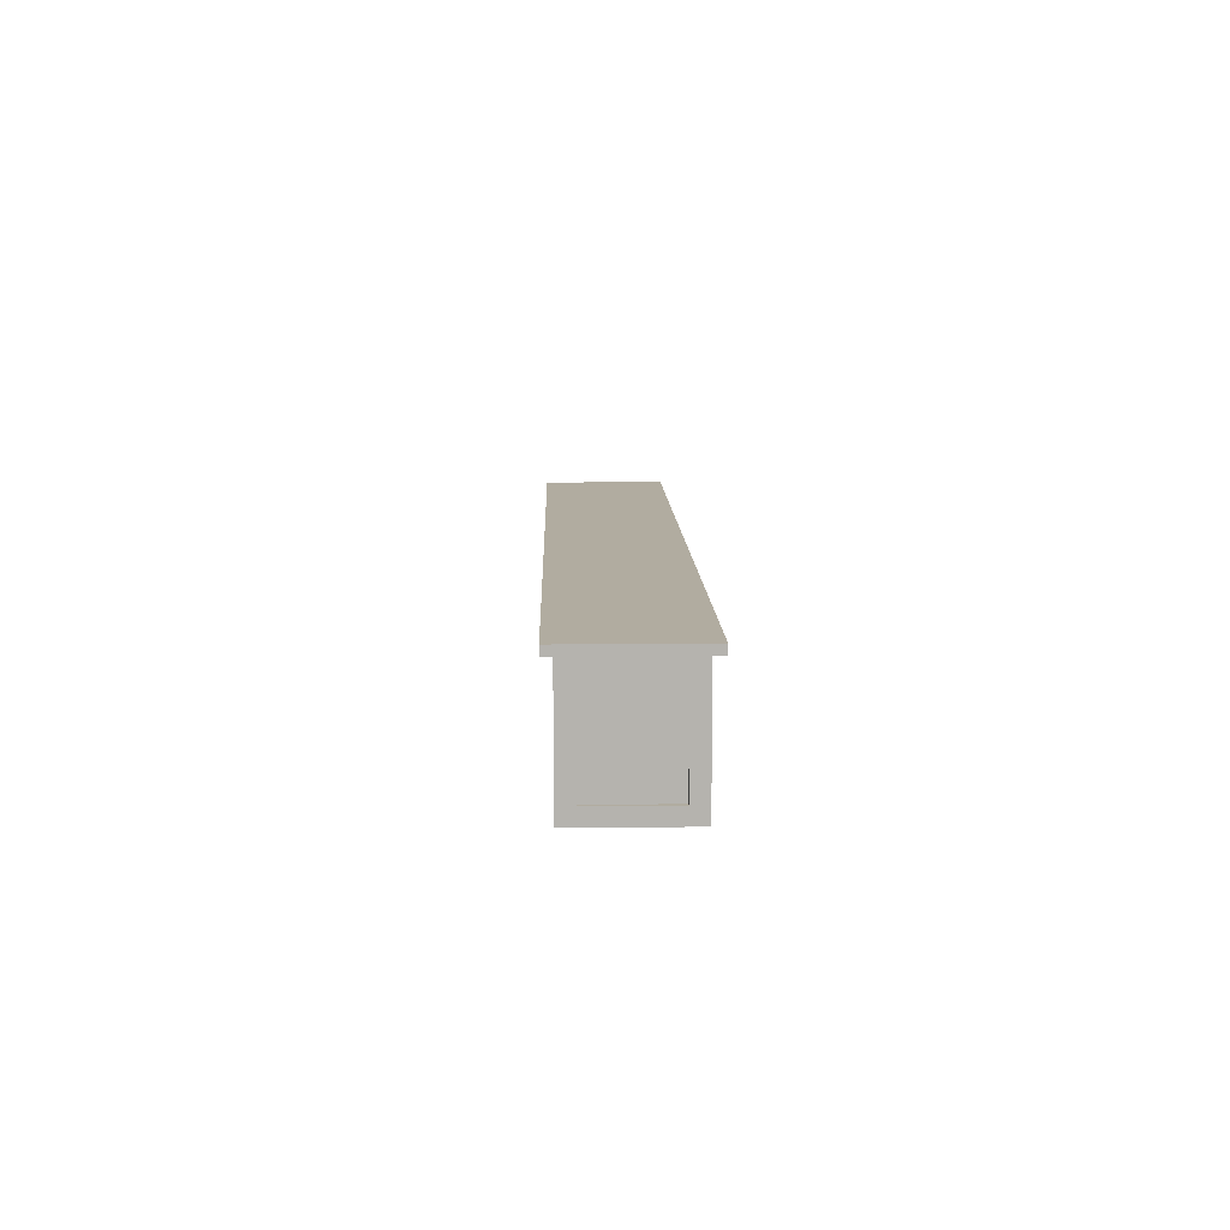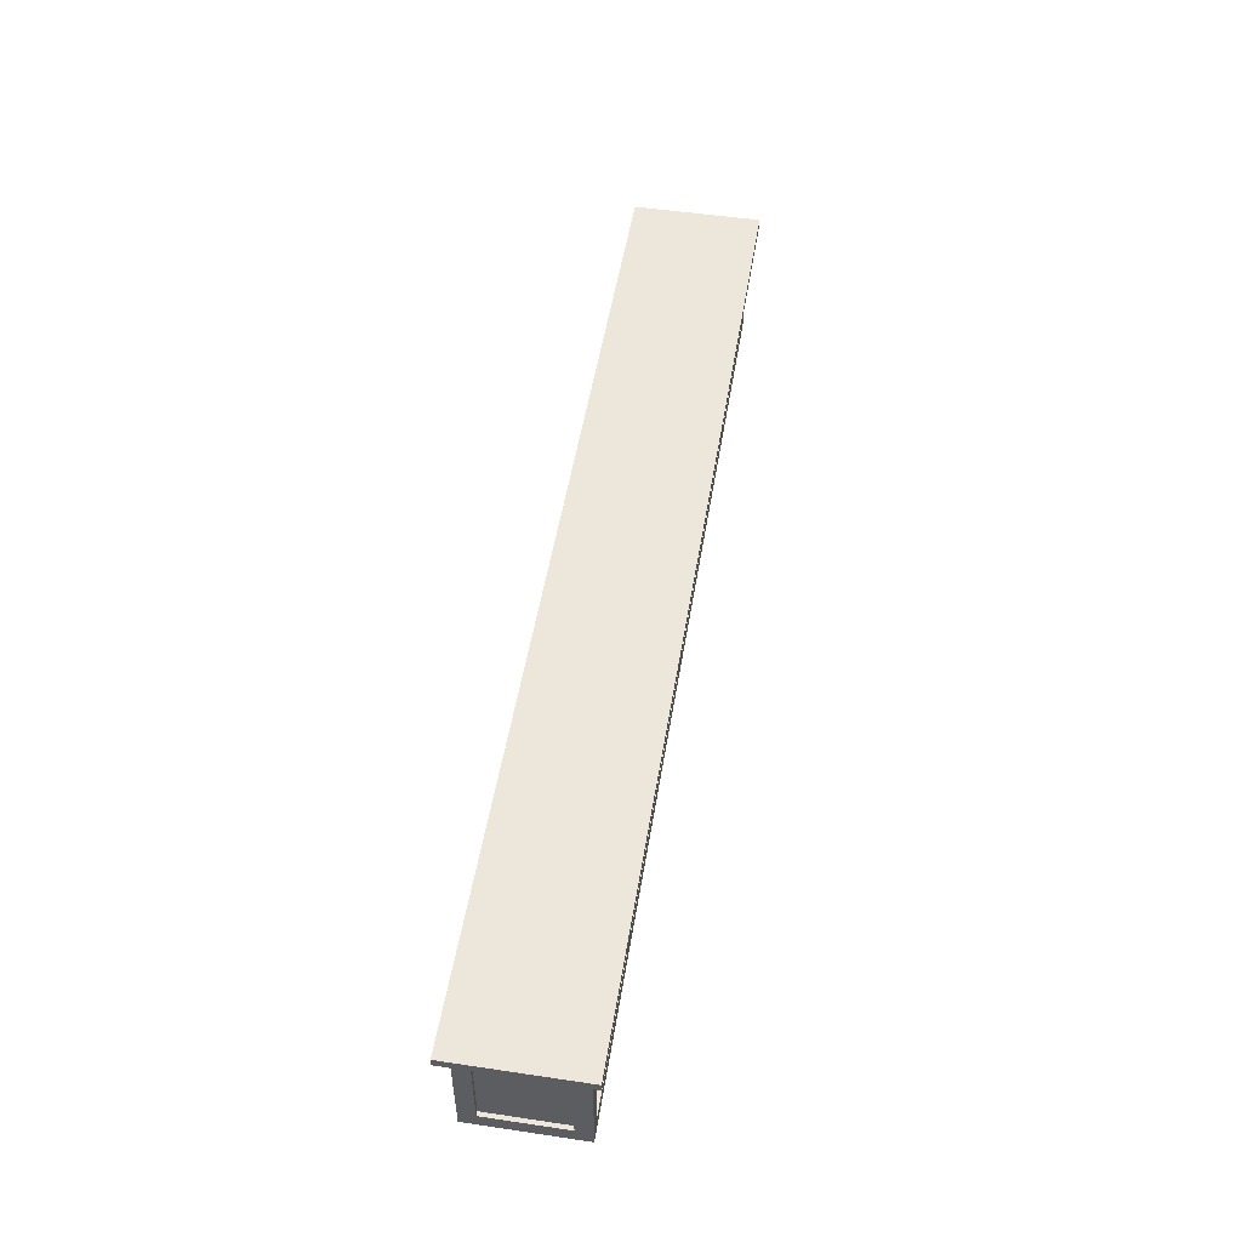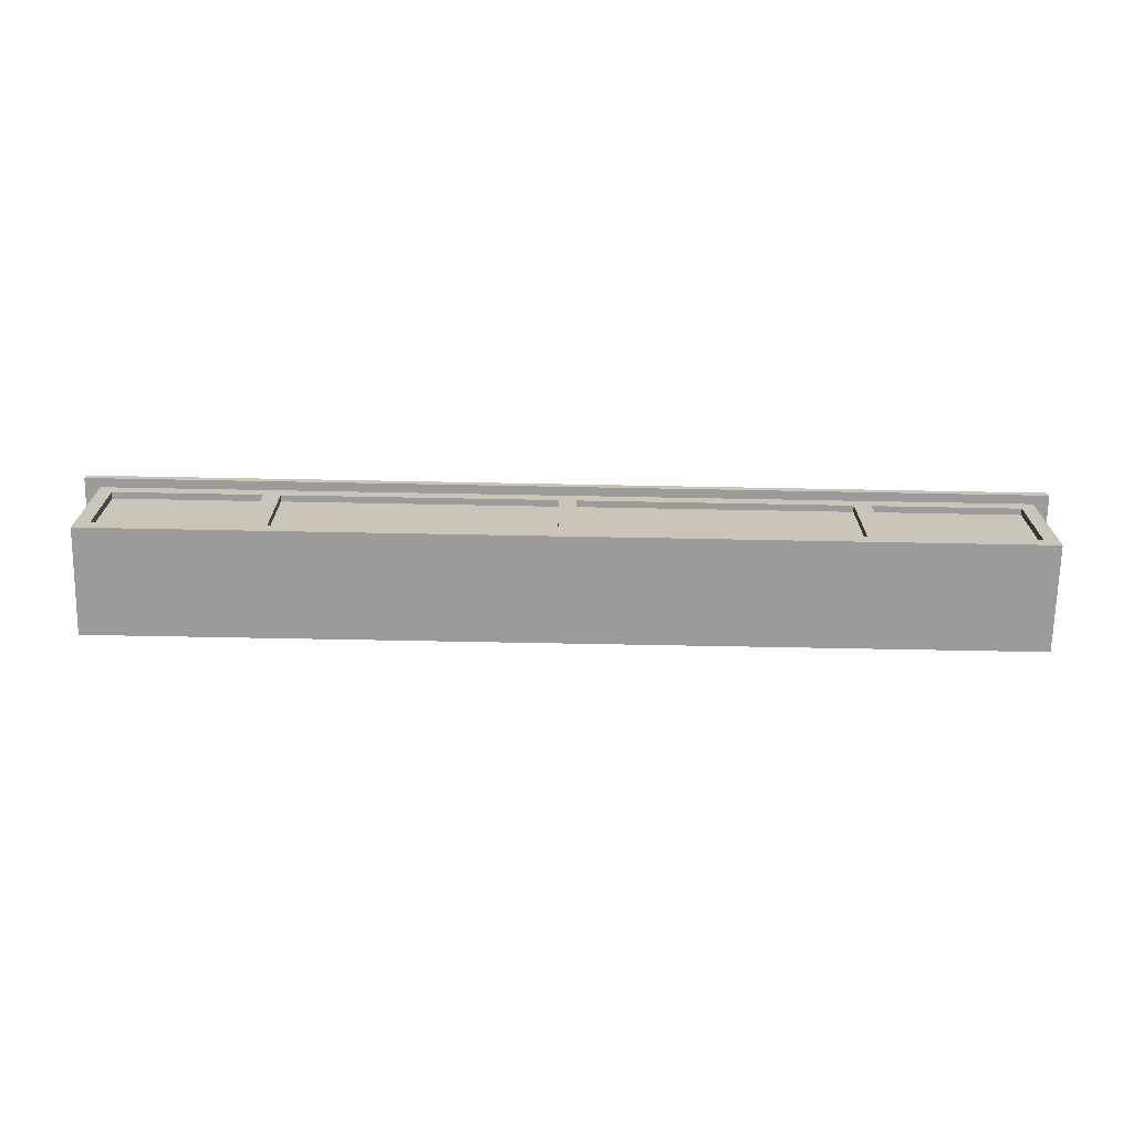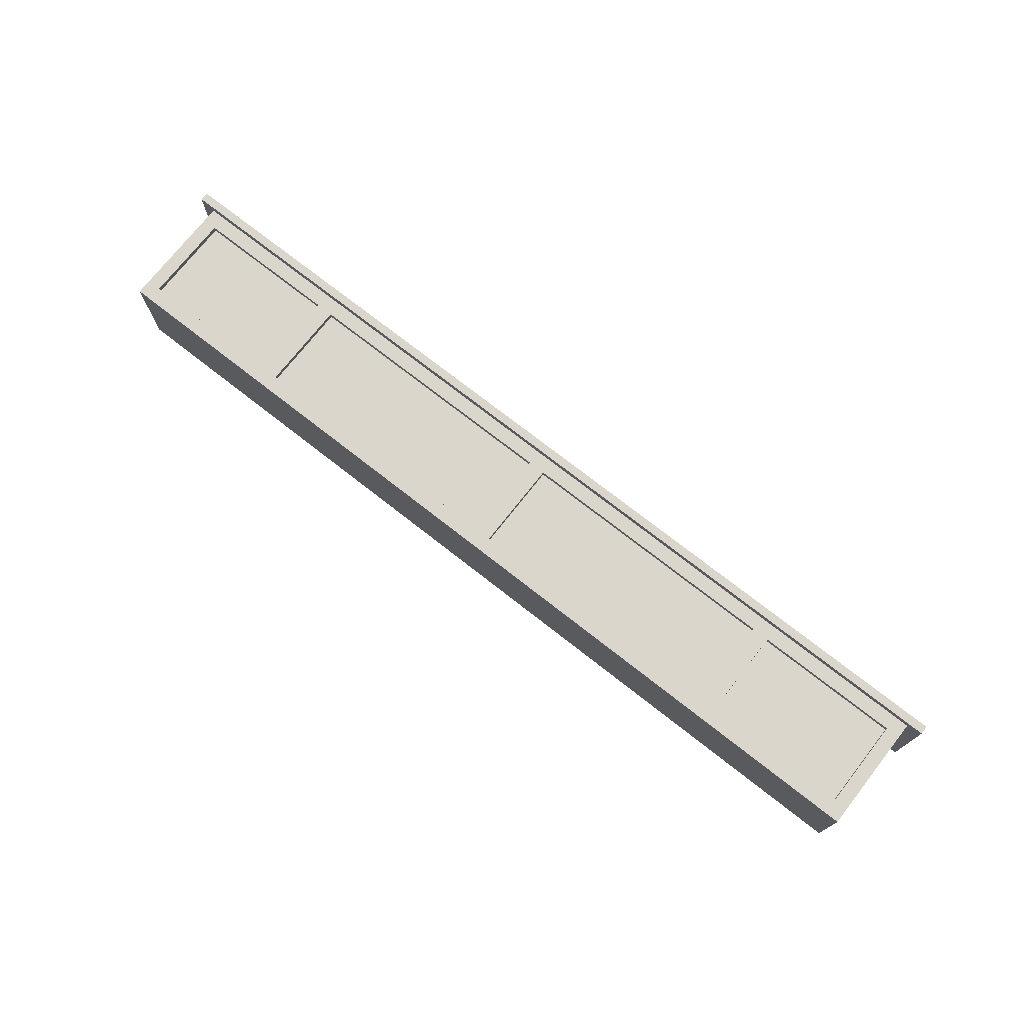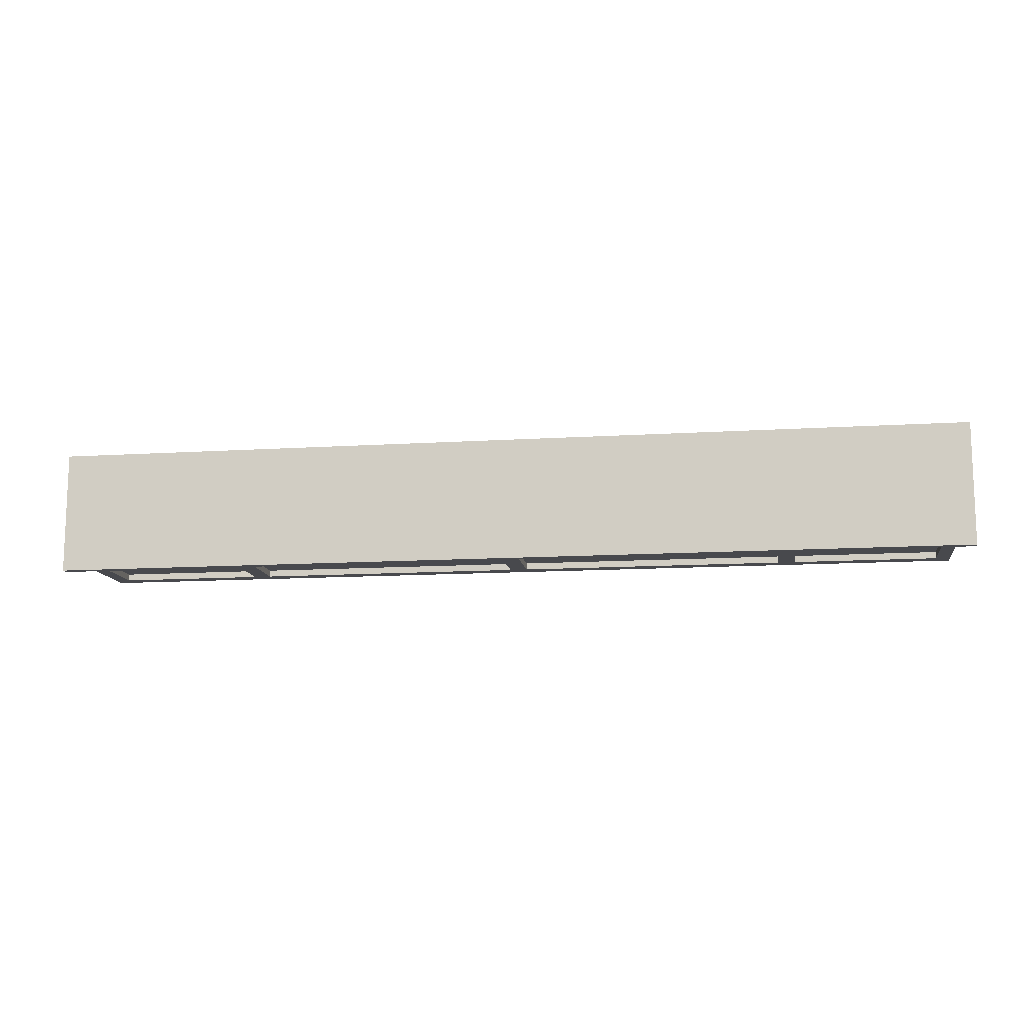
<metadata>
{"format":"obj","ext":"obj","renderer":"f3d","projection":"perspective","resolution":1024,"background":"white","views":[{"elev":10.1,"azim":-91.5,"up":"+Z"},{"elev":51.3,"azim":99.2,"up":"+Z"},{"elev":-69.8,"azim":-1.1,"up":"+Z"},{"elev":73.7,"azim":-141.9,"up":"+Y"},{"elev":-12.5,"azim":8.5,"up":"+Y"}]}
</metadata>
<code>
o Cube
v -4.722 -0.6447 1.44
v -4.722 0.6447 1.527
v -4.722 -0.6447 1.527
v -4.722 0.6447 1.44
v 0.001061 -0.6447 1.44
v 0.001063 0.6447 1.44
v 0.001063 0.5509 1.527
v 0.001061 -0.5509 1.527
v 0.001064 0.5509 0.1918
v 0.001063 -0.5509 0.1918
v -4.722 -0.5509 1.44
v -4.722 0.5509 1.527
v -4.722 -0.5509 1.527
v -4.722 0.5509 1.44
v 0.001061 -0.5509 1.44
v -4.722 0.5509 0.1918
v -4.722 -0.5509 0.1918
v 0.001063 0.5509 1.44
v 0.001061 -0.6447 1.527
v 0.001063 0.6447 1.527
v -4.878 0.5509 1.44
v -4.878 -0.5509 1.527
v -4.878 0.5509 1.527
v -4.878 -0.5509 1.44
v -4.878 0.6447 1.44
v -4.878 -0.6447 1.527
v -4.878 0.6447 1.527
v -4.878 -0.6447 1.44
v -4.722 0.5509 1.287
v -4.722 -0.5509 1.287
v 0.001061 -0.5509 1.287
v 0.001063 0.5509 1.287
v -2.88 -0.5509 1.527
v -3.057 -0.5509 0.3466
v -0.09065 -0.6447 1.527
v -4.573 -0.6447 1.44
v -4.573 0.6447 1.44
v -4.573 0.5509 1.527
v -4.573 0.5509 0.1918
v -4.573 -0.5509 1.527
v -4.573 -0.5509 1.44
v -4.573 0.5509 1.44
v -4.573 -0.5509 0.1918
v -4.878 -0.3935 1.44
v -4.878 -0.3935 1.527
v -4.722 -0.3935 0.3466
v -4.573 -0.5509 1.287
v -4.573 0.5509 1.287
v -4.573 0.6447 1.527
v -4.573 -0.6447 1.527
v -4.722 -0.3935 1.527
v -3.057 0.6447 1.44
v -3.057 0.5509 1.44
v -4.573 -0.3935 0.1918
v -4.722 -0.3935 1.287
v -3.057 -0.5509 1.287
v -3.057 -0.5509 1.44
v -0.09065 0.6447 1.527
v 0.001061 -0.3935 1.527
v -4.573 0.4828 1.287
v -4.573 0.3935 1.527
v -4.573 0.3935 0.1918
v -4.722 0.3935 0.3466
v -0.09065 0.5509 1.44
v -0.09065 0.6447 1.44
v -3.057 -0.6447 1.44
v -4.722 0.3935 1.527
v 0.001064 0.3935 0.1918
v 0.001063 0.3935 1.527
v -4.878 0.3935 1.44
v 0.001064 0.5509 0.3466
v 0.001063 -0.5509 0.3466
v -4.722 -0.5509 0.3466
v -4.722 0.5509 0.3466
v -3.057 -0.6447 1.527
v -2.88 0.3935 0.1918
v -2.88 -0.5509 0.3466
v -3.057 0.3935 1.527
v -2.88 0.5509 0.3466
v -2.88 -0.3935 0.1918
v -3.057 0.3935 0.1918
v -3.057 -0.3935 1.527
v -3.057 0.6447 1.527
v -4.878 0.3935 1.527
v -4.722 0.3935 1.287
v -4.722 -0.3935 1.44
v -4.573 -0.3935 1.527
v -3.057 -0.3935 0.1918
v -3.057 0.5509 0.3466
v -2.88 -0.5509 0.1918
v -4.573 0.5509 0.3466
v -4.573 -0.5509 0.3466
v -4.722 -0.3935 0.1918
v -3.057 -0.4828 0.3466
v -4.573 -0.4828 1.287
v -0.09065 0.4828 1.287
v -2.88 0.4828 1.287
v -2.88 0.5509 1.527
v -2.88 0.5509 0.1918
v -3.057 0.5509 1.287
v 0.001063 -0.3935 0.1918
v -4.722 0.3935 1.44
v -4.722 0.3935 0.1918
v -3.057 -0.4828 1.287
v -3.057 -0.5509 0.1918
v -3.057 -0.5509 1.527
v -3.057 0.5509 0.1918
v -3.057 0.5509 1.527
v -0.09065 -0.5509 1.527
v -0.09065 -0.5509 0.1918
v -0.09065 -0.5509 1.44
v -0.09065 -0.5509 1.287
v -0.09065 0.5509 1.527
v -0.09065 0.5509 0.1918
v -2.88 -0.6447 1.527
v -2.88 0.6447 1.527
v -2.88 -0.5509 1.287
v -2.88 -0.5509 1.44
v -2.88 -0.6447 1.44
v -2.88 0.5509 1.287
v -2.88 0.6447 1.44
v -2.88 0.5509 1.44
v -0.09065 -0.3935 1.527
v -0.09065 0.3935 1.527
v -0.09065 0.5509 1.287
v -0.09065 -0.6447 1.44
v -3.057 0.4828 1.287
v -4.573 -0.4828 0.3466
v -2.88 0.3935 1.527
v -2.88 -0.3935 1.527
v -4.573 0.4828 0.3466
v -3.057 0.4828 0.3466
v -0.09065 -0.4828 0.3466
v -0.09065 0.4828 0.3466
v -0.09065 -0.4828 1.287
v -2.88 -0.4828 1.287
v -2.88 -0.4828 0.3466
v -2.88 0.4828 0.3466
v -0.09065 -0.3935 0.1918
v -0.09065 0.5509 0.3466
v -0.09065 -0.5509 0.3466
v -0.09065 0.3935 0.1918
v -4.68 -0.3935 0.3466
v -4.68 -0.3935 1.287
v -4.68 0.3935 0.3466
v -4.68 0.3935 1.287
v -2.88 -0.5509 1.527
v -0.09065 -0.6447 1.527
v -0.09065 -0.5509 1.527
v -0.09065 -0.5509 1.44
v -0.09065 -0.5509 1.287
v -2.88 -0.6447 1.527
v -2.88 -0.5509 1.287
v -2.88 -0.5509 1.44
v -2.88 -0.6447 1.44
v -0.09065 -0.3935 1.527
v -0.09065 0.3935 1.527
v -0.09065 -0.6447 1.44
v -2.88 0.3935 1.527
v -2.88 -0.3935 1.527
v -0.09065 -0.4828 0.3466
v -0.09065 -0.4828 1.287
v -2.88 -0.4828 1.287
v -2.88 -0.4828 0.3466
v 4.722 -0.6447 1.44
v 4.722 0.6447 1.527
v 4.722 -0.6447 1.527
v 4.722 0.6447 1.44
v -0.001061 -0.6447 1.44
v -0.001063 0.6447 1.44
v -0.001063 0.5509 1.527
v -0.001061 -0.5509 1.527
v -0.001064 0.5509 0.1918
v -0.001063 -0.5509 0.1918
v 4.722 -0.5509 1.44
v 4.722 0.5509 1.527
v 4.722 -0.5509 1.527
v 4.722 0.5509 1.44
v -0.001061 -0.5509 1.44
v 4.722 0.5509 0.1918
v 4.722 -0.5509 0.1918
v -0.001063 0.5509 1.44
v -0.001061 -0.6447 1.527
v -0.001063 0.6447 1.527
v 4.878 0.5509 1.44
v 4.878 -0.5509 1.527
v 4.878 0.5509 1.527
v 4.878 -0.5509 1.44
v 4.878 0.6447 1.44
v 4.878 -0.6447 1.527
v 4.878 0.6447 1.527
v 4.878 -0.6447 1.44
v 4.722 0.5509 1.287
v 4.722 -0.5509 1.287
v -0.001061 -0.5509 1.287
v -0.001063 0.5509 1.287
v 2.88 -0.5509 1.527
v 3.057 -0.5509 0.3466
v 0.09065 -0.6447 1.527
v 4.573 -0.6447 1.44
v 4.573 0.6447 1.44
v 4.573 0.5509 1.527
v 4.573 0.5509 0.1918
v 4.573 -0.5509 1.527
v 4.573 -0.5509 1.44
v 4.573 0.5509 1.44
v 4.573 -0.5509 0.1918
v 4.878 -0.3935 1.44
v 4.878 -0.3935 1.527
v 4.722 -0.3935 0.3466
v 4.573 -0.5509 1.287
v 4.573 0.5509 1.287
v 4.573 0.6447 1.527
v 4.573 -0.6447 1.527
v 4.722 -0.3935 1.527
v 3.057 0.6447 1.44
v 3.057 0.5509 1.44
v 4.573 -0.3935 0.1918
v 4.722 -0.3935 1.287
v 3.057 -0.5509 1.287
v 3.057 -0.5509 1.44
v 0.09065 0.6447 1.527
v -0.001061 -0.3935 1.527
v 4.573 0.4828 1.287
v 4.573 0.3935 1.527
v 4.573 0.3935 0.1918
v 4.722 0.3935 0.3466
v 0.09065 0.5509 1.44
v 0.09065 0.6447 1.44
v 3.057 -0.6447 1.44
v 4.722 0.3935 1.527
v -0.001064 0.3935 0.1918
v -0.001063 0.3935 1.527
v 4.878 0.3935 1.44
v -0.001064 0.5509 0.3466
v -0.001063 -0.5509 0.3466
v 4.722 -0.5509 0.3466
v 4.722 0.5509 0.3466
v 3.057 -0.6447 1.527
v 2.88 0.3935 0.1918
v 2.88 -0.5509 0.3466
v 3.057 0.3935 1.527
v 2.88 0.5509 0.3466
v 2.88 -0.3935 0.1918
v 3.057 0.3935 0.1918
v 3.057 -0.3935 1.527
v 3.057 0.6447 1.527
v 4.878 0.3935 1.527
v 4.722 0.3935 1.287
v 4.722 -0.3935 1.44
v 4.573 -0.3935 1.527
v 3.057 -0.3935 0.1918
v 3.057 0.5509 0.3466
v 2.88 -0.5509 0.1918
v 4.573 0.5509 0.3466
v 4.573 -0.5509 0.3466
v 4.722 -0.3935 0.1918
v 3.057 -0.4828 0.3466
v 4.573 -0.4828 1.287
v 0.09065 0.4828 1.287
v 2.88 0.4828 1.287
v 2.88 0.5509 1.527
v 2.88 0.5509 0.1918
v 3.057 0.5509 1.287
v -0.001063 -0.3935 0.1918
v 4.722 0.3935 1.44
v 4.722 0.3935 0.1918
v 3.057 -0.4828 1.287
v 3.057 -0.5509 0.1918
v 3.057 -0.5509 1.527
v 3.057 0.5509 0.1918
v 3.057 0.5509 1.527
v 0.09065 -0.5509 1.527
v 0.09065 -0.5509 0.1918
v 0.09065 -0.5509 1.44
v 0.09065 -0.5509 1.287
v 0.09065 0.5509 1.527
v 0.09065 0.5509 0.1918
v 2.88 -0.6447 1.527
v 2.88 0.6447 1.527
v 2.88 -0.5509 1.287
v 2.88 -0.5509 1.44
v 2.88 -0.6447 1.44
v 2.88 0.5509 1.287
v 2.88 0.6447 1.44
v 2.88 0.5509 1.44
v 0.09065 -0.3935 1.527
v 0.09065 0.3935 1.527
v 0.09065 0.5509 1.287
v 0.09065 -0.6447 1.44
v 3.057 0.4828 1.287
v 4.573 -0.4828 0.3466
v 2.88 0.3935 1.527
v 2.88 -0.3935 1.527
v 4.573 0.4828 0.3466
v 3.057 0.4828 0.3466
v 0.09065 -0.4828 0.3466
v 0.09065 0.4828 0.3466
v 0.09065 -0.4828 1.287
v 2.88 -0.4828 1.287
v 2.88 -0.4828 0.3466
v 2.88 0.4828 0.3466
v 0.09065 -0.3935 0.1918
v 0.09065 0.5509 0.3466
v 0.09065 -0.5509 0.3466
v 0.09065 0.3935 0.1918
v 4.68 -0.3935 0.3466
v 4.68 -0.3935 1.287
v 4.68 0.3935 0.3466
v 4.68 0.3935 1.287
v 2.88 -0.5509 1.527
v 0.09065 -0.6447 1.527
v 0.09065 -0.5509 1.527
v 0.09065 -0.5509 1.44
v 0.09065 -0.5509 1.287
v 2.88 -0.6447 1.527
v 2.88 -0.5509 1.287
v 2.88 -0.5509 1.44
v 2.88 -0.6447 1.44
v 0.09065 -0.3935 1.527
v 0.09065 0.3935 1.527
v 0.09065 -0.6447 1.44
v 2.88 0.3935 1.527
v 2.88 -0.3935 1.527
v 0.09065 -0.4828 0.3466
v 0.09065 -0.4828 1.287
v 2.88 -0.4828 1.287
v 2.88 -0.4828 0.3466
f 7 18 6 20
f 47 41 11 30
f 85 102 14 29
f 125 64 18 32
f 3 13 22 26
f 113 7 20 58
f 61 38 12 67
f 62 103 16 39
f 36 50 3 1
f 65 58 20 6
f 15 8 19 5
f 86 11 24 44
f 12 2 27 23
f 42 14 4 37
f 40 13 3 50
f 111 15 5 126
f 70 84 23 21
f 22 24 28 26
f 21 23 27 25
f 1 3 26 28
f 11 1 28 24
f 67 12 23 84
f 2 4 25 27
f 4 14 21 25
f 140 125 32 71
f 63 85 29 74
f 92 47 30 73
f 66 75 50 36
f 56 57 41 47
f 78 108 38 61
f 81 62 39 107
f 29 14 42 48
f 12 38 49 2
f 4 2 49 37
f 53 42 37 52
f 106 40 50 75
f 11 41 36 1
f 74 29 48 91
f 77 141 133 137
f 93 46 63 103
f 102 86 44 70
f 17 73 46 93
f 55 85 146 144
f 80 88 81 76
f 14 102 70 21
f 40 87 51 13
f 16 74 91 39
f 43 92 73 17
f 82 78 61 87
f 51 67 84 45
f 114 140 71 9
f 88 54 62 81
f 44 45 84 70
f 73 30 55 46
f 117 118 57 56
f 105 34 92 43
f 43 17 93 54
f 103 63 74 16
f 87 61 67 51
f 106 82 87 40
f 54 93 103 62
f 30 11 86 55
f 55 86 102 85
f 33 106 75 115
f 140 79 138 134
f 77 117 56 34
f 90 105 88 80
f 24 22 45 44
f 105 43 54 88
f 90 77 34 105
f 119 115 75 66
f 13 51 45 22
f 130 129 78 82
f 37 49 83 52
f 41 57 66 36
f 57 118 119 66
f 38 108 83 49
f 76 81 107 99
f 129 98 108 78
f 79 120 97 138
f 33 130 82 106
f 122 53 52 121
f 39 91 89 107
f 48 42 53 100
f 100 53 122 120
f 110 90 80 139
f 69 7 113 124
f 107 89 79 99
f 18 64 65 6
f 139 80 76 142
f 125 140 134 96
f 154 150 158 155
f 161 162 163 164
f 142 76 99 114
f 156 157 159 160
f 110 141 77 90
f 31 15 111 112
f 149 147 152 148
f 94 104 95 128
f 151 150 154 153
f 52 83 116 121
f 108 98 116 83
f 158 148 152 155
f 10 72 141 110
f 124 113 98 129
f 64 122 121 65
f 91 48 60 131
f 48 100 127 60
f 89 100 120 79
f 98 113 58 116
f 131 60 127 132
f 141 112 135 133
f 149 156 160 147
f 120 122 64 125
f 101 139 142 68
f 68 142 114 9
f 121 116 58 65
f 59 69 124 123
f 10 110 139 101
f 72 31 112 141
f 117 77 137 136
f 100 89 132 127
f 8 109 35 19
f 5 19 35 126
f 8 59 123 109
f 99 79 140 114
f 56 47 95 104
f 151 153 163 162
f 89 91 131 132
f 34 56 104 94
f 92 34 94 128
f 120 125 96 97
f 47 92 128 95
f 138 97 96 134
f 143 144 146 145
f 85 63 145 146
f 46 55 144 143
f 63 46 143 145
f 171 184 170 182
f 211 194 175 205
f 249 193 178 266
f 289 196 182 228
f 167 190 186 177
f 277 222 184 171
f 225 231 176 202
f 226 203 180 267
f 200 165 167 214
f 229 170 184 222
f 179 169 183 172
f 250 208 188 175
f 176 187 191 166
f 206 201 168 178
f 204 214 167 177
f 275 290 169 179
f 234 185 187 248
f 186 190 192 188
f 185 189 191 187
f 165 192 190 167
f 175 188 192 165
f 231 248 187 176
f 166 191 189 168
f 168 189 185 178
f 304 235 196 289
f 227 238 193 249
f 256 237 194 211
f 230 200 214 239
f 220 211 205 221
f 242 225 202 272
f 245 271 203 226
f 193 212 206 178
f 176 166 213 202
f 168 201 213 166
f 217 216 201 206
f 270 239 214 204
f 175 165 200 205
f 238 255 212 193
f 241 301 297 305
f 257 267 227 210
f 266 234 208 250
f 181 257 210 237
f 219 308 310 249
f 244 240 245 252
f 178 185 234 266
f 204 177 215 251
f 180 203 255 238
f 207 181 237 256
f 246 251 225 242
f 215 209 248 231
f 278 173 235 304
f 252 245 226 218
f 208 234 248 209
f 237 210 219 194
f 281 220 221 282
f 269 207 256 198
f 207 218 257 181
f 267 180 238 227
f 251 215 231 225
f 270 204 251 246
f 218 226 267 257
f 194 219 250 175
f 219 249 266 250
f 197 279 239 270
f 304 298 302 243
f 241 198 220 281
f 254 244 252 269
f 188 208 209 186
f 269 252 218 207
f 254 269 198 241
f 283 230 239 279
f 177 186 209 215
f 294 246 242 293
f 201 216 247 213
f 205 200 230 221
f 221 230 283 282
f 202 213 247 272
f 240 263 271 245
f 293 242 272 262
f 243 302 261 284
f 197 270 246 294
f 286 285 216 217
f 203 271 253 255
f 212 264 217 206
f 264 284 286 217
f 274 303 244 254
f 233 288 277 171
f 271 263 243 253
f 182 170 229 228
f 303 306 240 244
f 289 260 298 304
f 318 319 322 314
f 325 328 327 326
f 306 278 263 240
f 320 324 323 321
f 274 254 241 305
f 195 276 275 179
f 313 312 316 311
f 258 292 259 268
f 315 317 318 314
f 216 285 280 247
f 272 247 280 262
f 322 319 316 312
f 174 274 305 236
f 288 293 262 277
f 228 229 285 286
f 255 295 224 212
f 212 224 291 264
f 253 243 284 264
f 262 280 222 277
f 295 296 291 224
f 305 297 299 276
f 313 311 324 320
f 284 289 228 286
f 265 232 306 303
f 232 173 278 306
f 285 229 222 280
f 223 287 288 233
f 174 265 303 274
f 236 305 276 195
f 281 300 301 241
f 264 291 296 253
f 172 183 199 273
f 169 290 199 183
f 172 273 287 223
f 263 278 304 243
f 220 268 259 211
f 315 326 327 317
f 253 296 295 255
f 198 258 268 220
f 256 292 258 198
f 284 261 260 289
f 211 259 292 256
f 302 298 260 261
f 307 309 310 308
f 249 310 309 227
f 210 307 308 219
f 227 309 307 210

</code>
